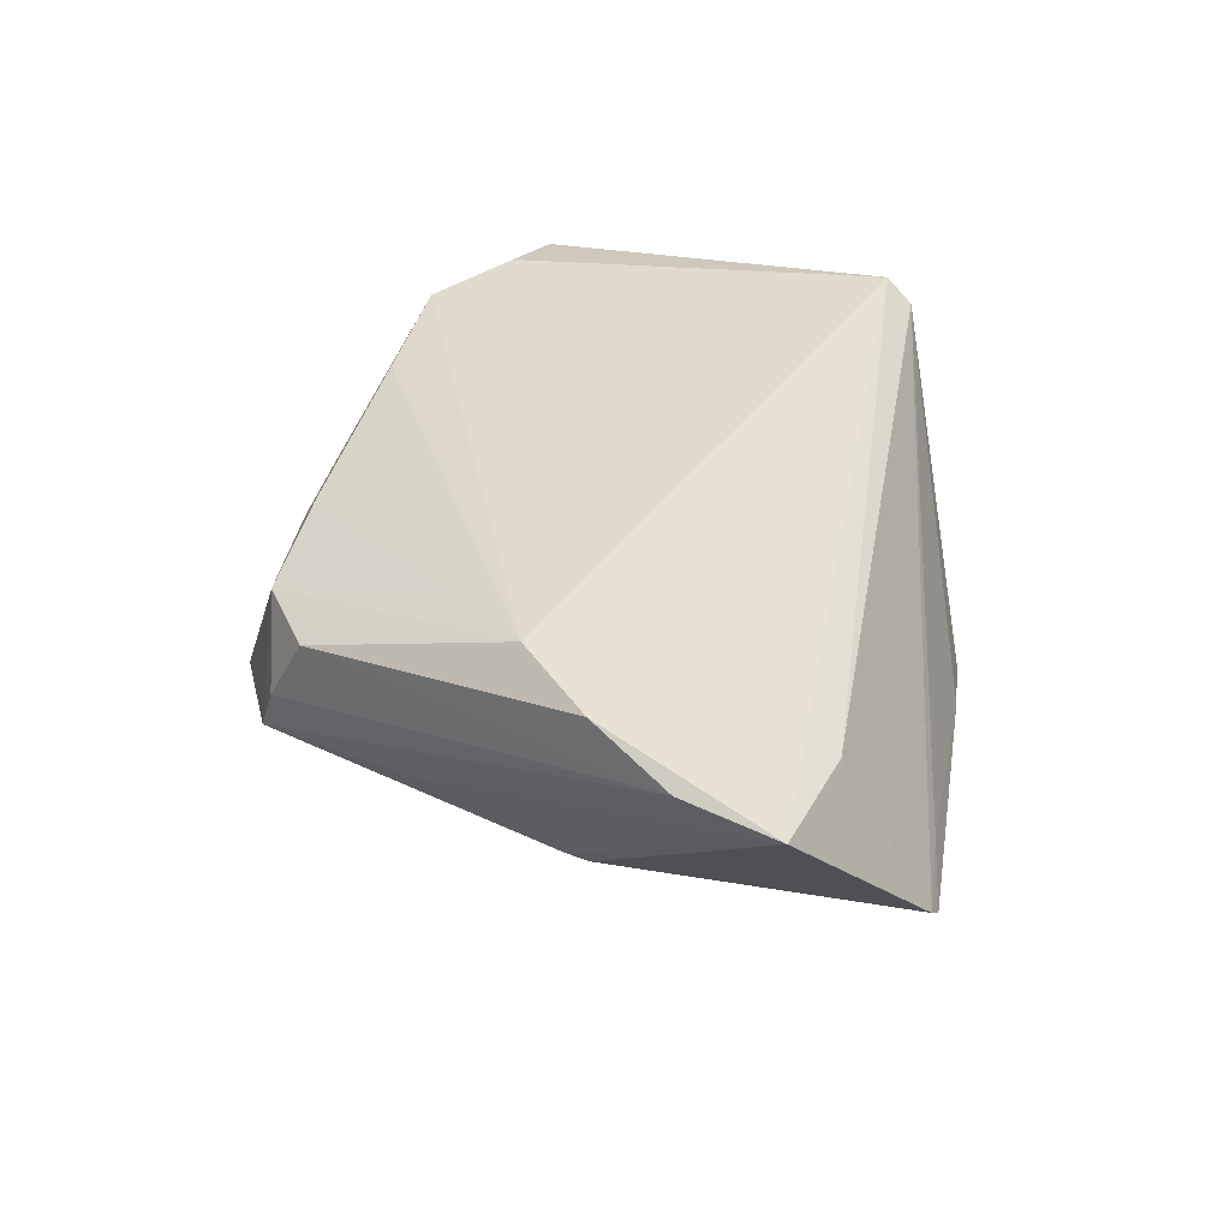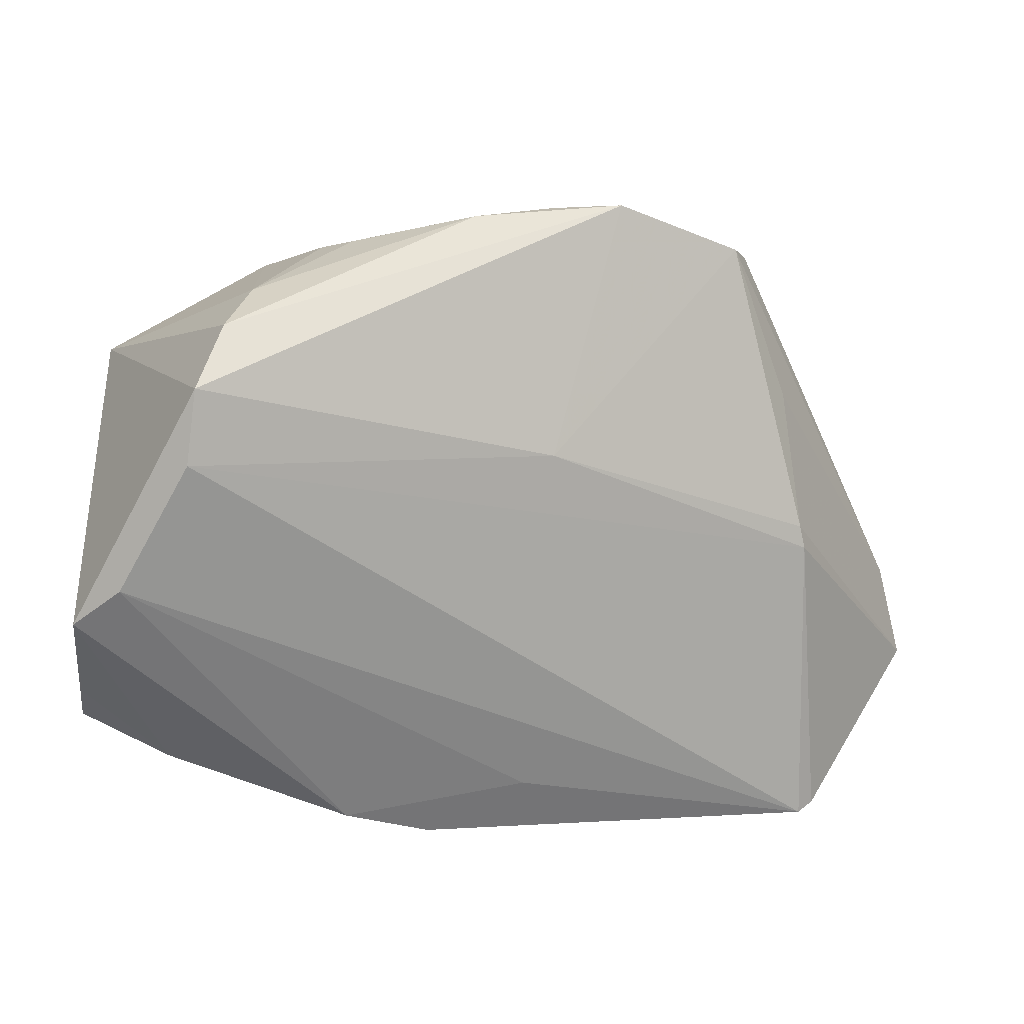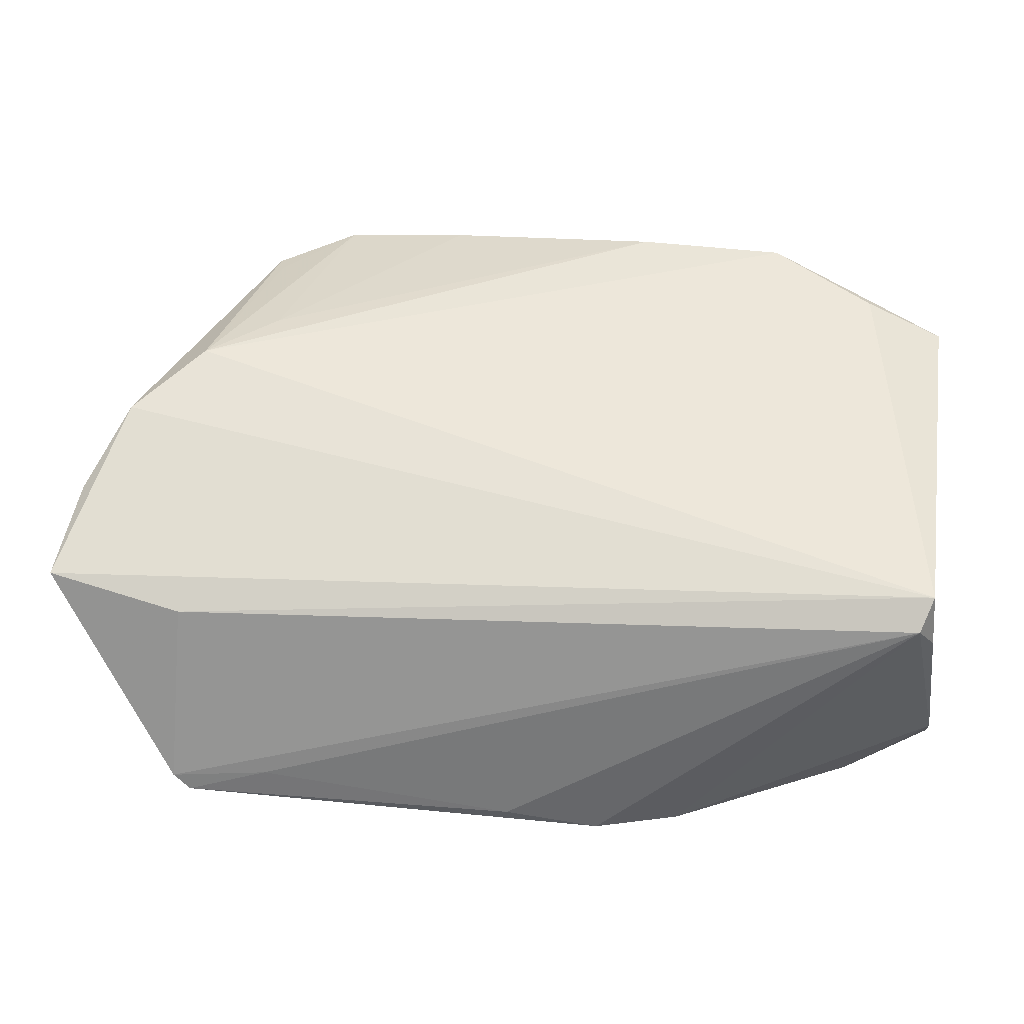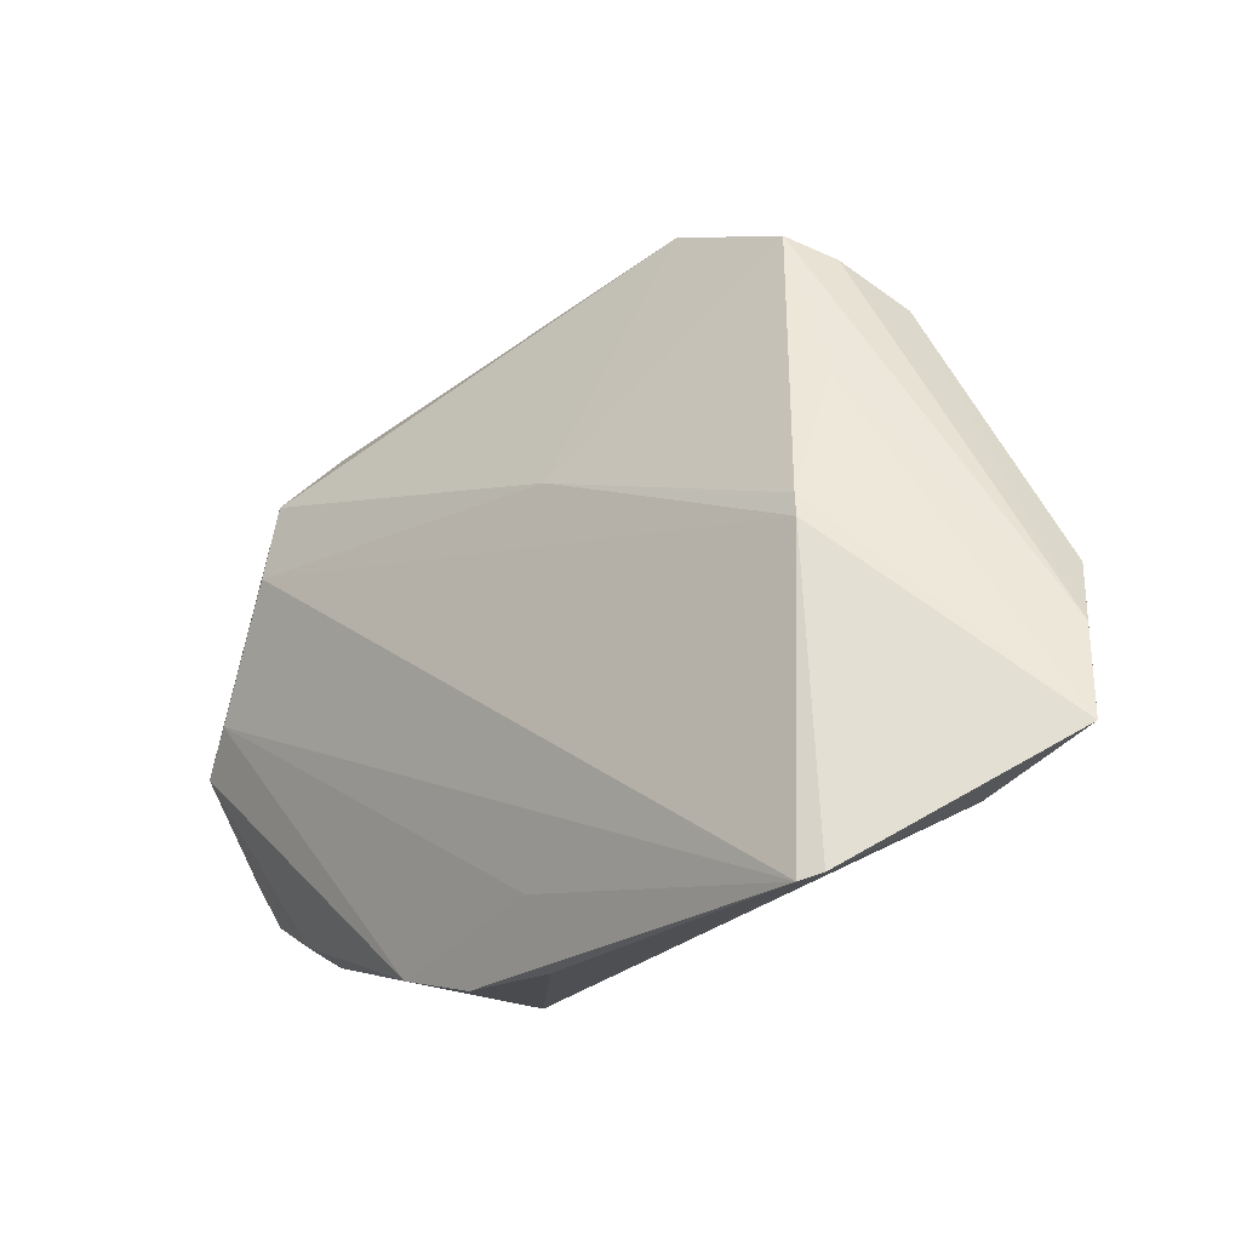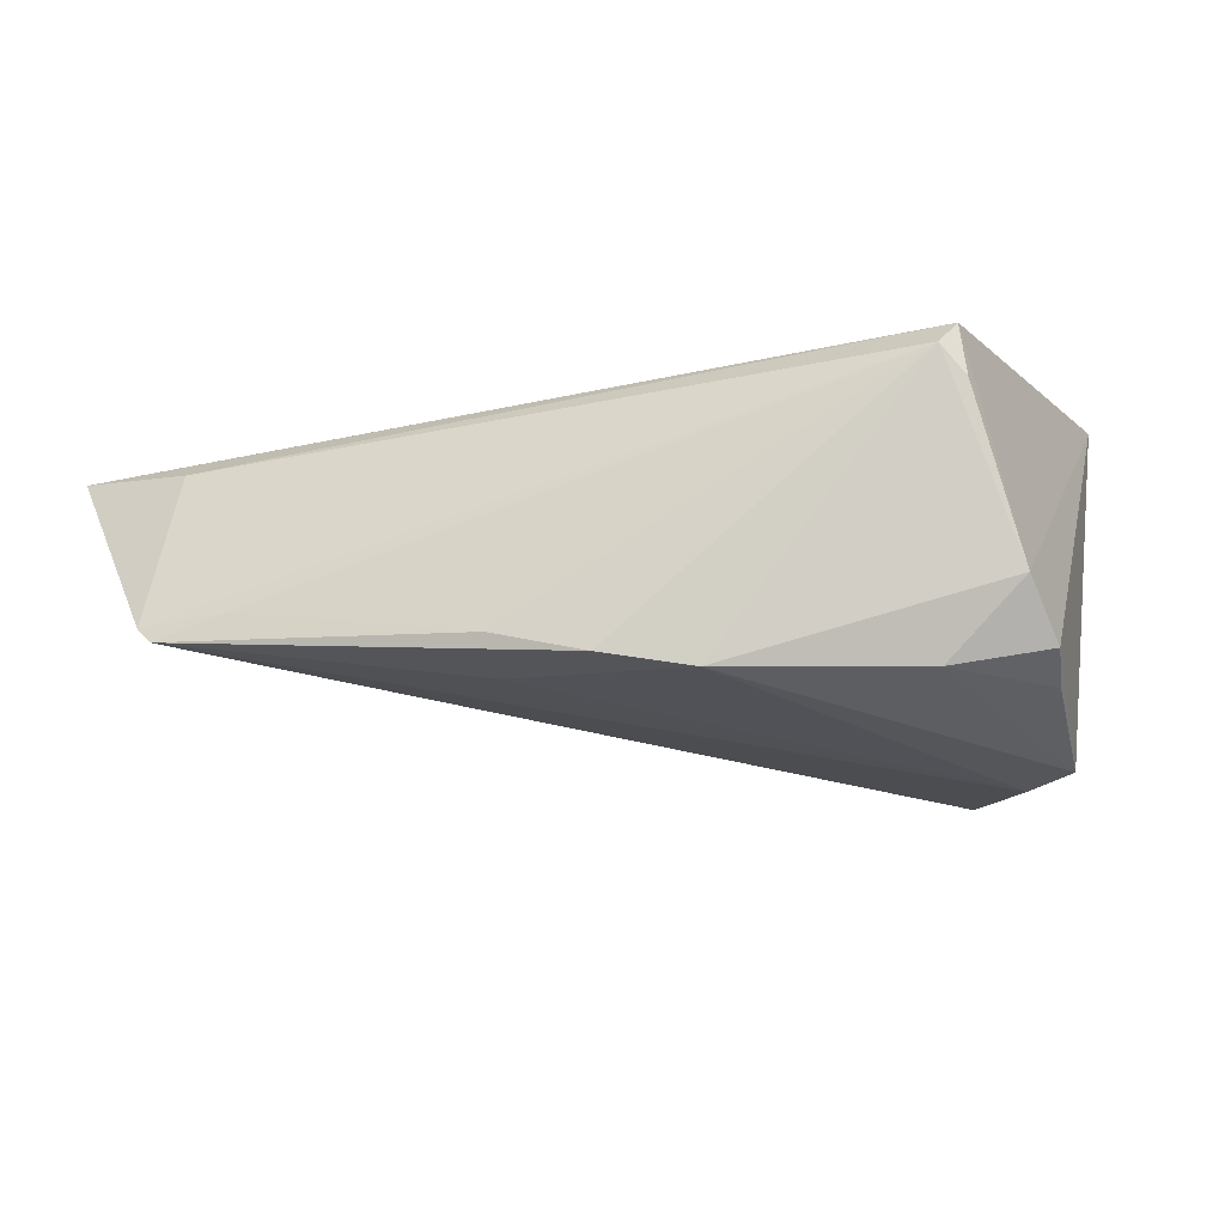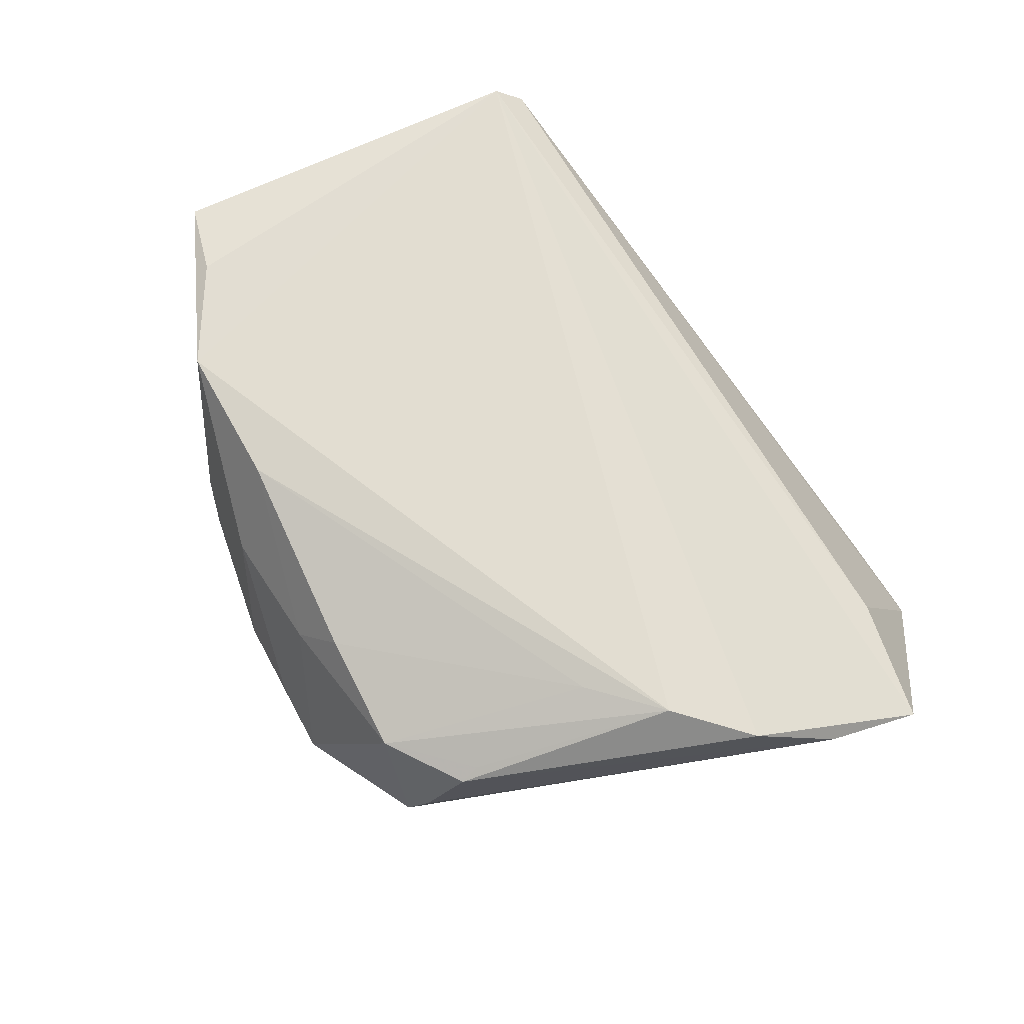
<metadata>
{"format":"obj","ext":"obj","renderer":"f3d","projection":"perspective","resolution":1024,"background":"white","views":[{"elev":33.9,"azim":-80.4,"up":"+Z"},{"elev":16.8,"azim":176.6,"up":"+Y"},{"elev":-39.0,"azim":-7.0,"up":"+Y"},{"elev":-23.0,"azim":-125.1,"up":"+Y"},{"elev":-9.4,"azim":19.3,"up":"+Z"},{"elev":68.5,"azim":-122.2,"up":"+Z"}]}
</metadata>
<code>
v -0.01218 0.03854 0.0093
v 0.03903 -0.02939 0.01754
v -0.05833 -0.003756 0.01796
v 0.04738 -0.02613 -0.006911
v 0.02849 0.03174 -0.02049
v -0.03846 -0.03891 -0.008407
v -0.03773 0.03733 -0.002977
v -0.04141 0.02833 0.01256
v 0.03305 0.01576 -0.02792
v 0.04958 -0.02177 -0.01434
v 0.03182 0.02518 -0.02666
v 0.003387 0.03881 0.008307
v -0.03993 0.03525 0.002952
v -0.0448 0.01746 -0.002921
v 0.04184 -0.02804 0.01386
v 0.01688 0.03737 0.001921
v -0.04179 0.03075 0.01136
v 0.007625 0.03249 0.01942
v -0.04713 -0.001923 -0.009936
v -0.01269 0.01342 -0.01722
v -0.06576 -0.02478 0.01066
v -0.04118 0.01194 0.01925
v 0.04214 -0.0004364 -0.02735
v -0.05015 -0.02864 0.009945
v -0.03204 0.03675 0.01177
v 0.03774 0.02342 0.0203
v -0.04992 0.004531 0.02037
v 0.01499 -0.03645 -0.01667
v 0.04752 0.02031 0.01829
v 0.01269 0.03882 -0.002028
v -0.01752 0.03557 0.01464
v 0.02557 0.03163 0.02037
v -0.0088 -0.03239 -0.01639
v -0.003252 0.04256 -0.005791
v -0.04962 -0.03926 -0.009786
v -0.06319 -0.01314 0.01306
v 0.004139 -0.03967 -0.01496
v -0.02217 0.0438 -0.005926
v 0.04834 -0.005203 -0.0258
v 0.0253 0.03457 -0.01257
v 0.0383 -0.02715 -0.01649
v -0.007686 -0.03996 -0.01238
v 0.04886 -0.01721 -0.01801
v -0.01348 0.04321 -0.003825
v -0.04652 0.0009833 -0.009619
v 0.04052 -0.02603 0.02037
v -0.0475 -0.03996 -0.01154
f 39 29 10
f 21 24 46
f 46 24 2
f 21 46 3
f 3 46 27
f 2 24 35
f 35 24 21
f 38 7 25
f 4 10 29
f 29 46 4
f 32 18 27
f 27 46 32
f 39 10 43
f 42 37 2
f 47 37 42
f 47 23 33
f 21 3 36
f 36 14 21
f 7 14 36
f 2 35 6
f 6 35 47
f 6 42 2
f 47 42 6
f 34 5 38
f 38 25 1
f 18 32 1
f 1 32 12
f 27 18 22
f 22 25 27
f 17 3 27
f 17 36 3
f 38 5 11
f 39 23 11
f 11 29 39
f 11 5 29
f 15 46 2
f 2 4 15
f 15 4 46
f 2 37 28
f 28 4 2
f 28 23 39
f 28 33 23
f 28 37 47
f 47 33 28
f 26 46 29
f 29 32 26
f 26 32 46
f 44 34 38
f 12 34 44
f 38 1 44
f 44 1 12
f 12 32 16
f 16 34 12
f 18 1 31
f 31 1 25
f 31 22 18
f 25 22 31
f 27 25 8
f 8 17 27
f 25 17 8
f 13 25 7
f 13 17 25
f 7 36 13
f 36 17 13
f 47 35 19
f 19 35 21
f 9 23 47
f 9 11 23
f 47 19 9
f 10 4 41
f 4 28 41
f 41 43 10
f 39 43 41
f 41 28 39
f 5 34 40
f 29 5 40
f 40 32 29
f 40 16 32
f 45 14 7
f 21 14 45
f 45 19 21
f 11 9 20
f 20 9 19
f 19 45 20
f 20 45 7
f 20 7 38
f 38 11 20
f 34 16 30
f 30 40 34
f 16 40 30

</code>
